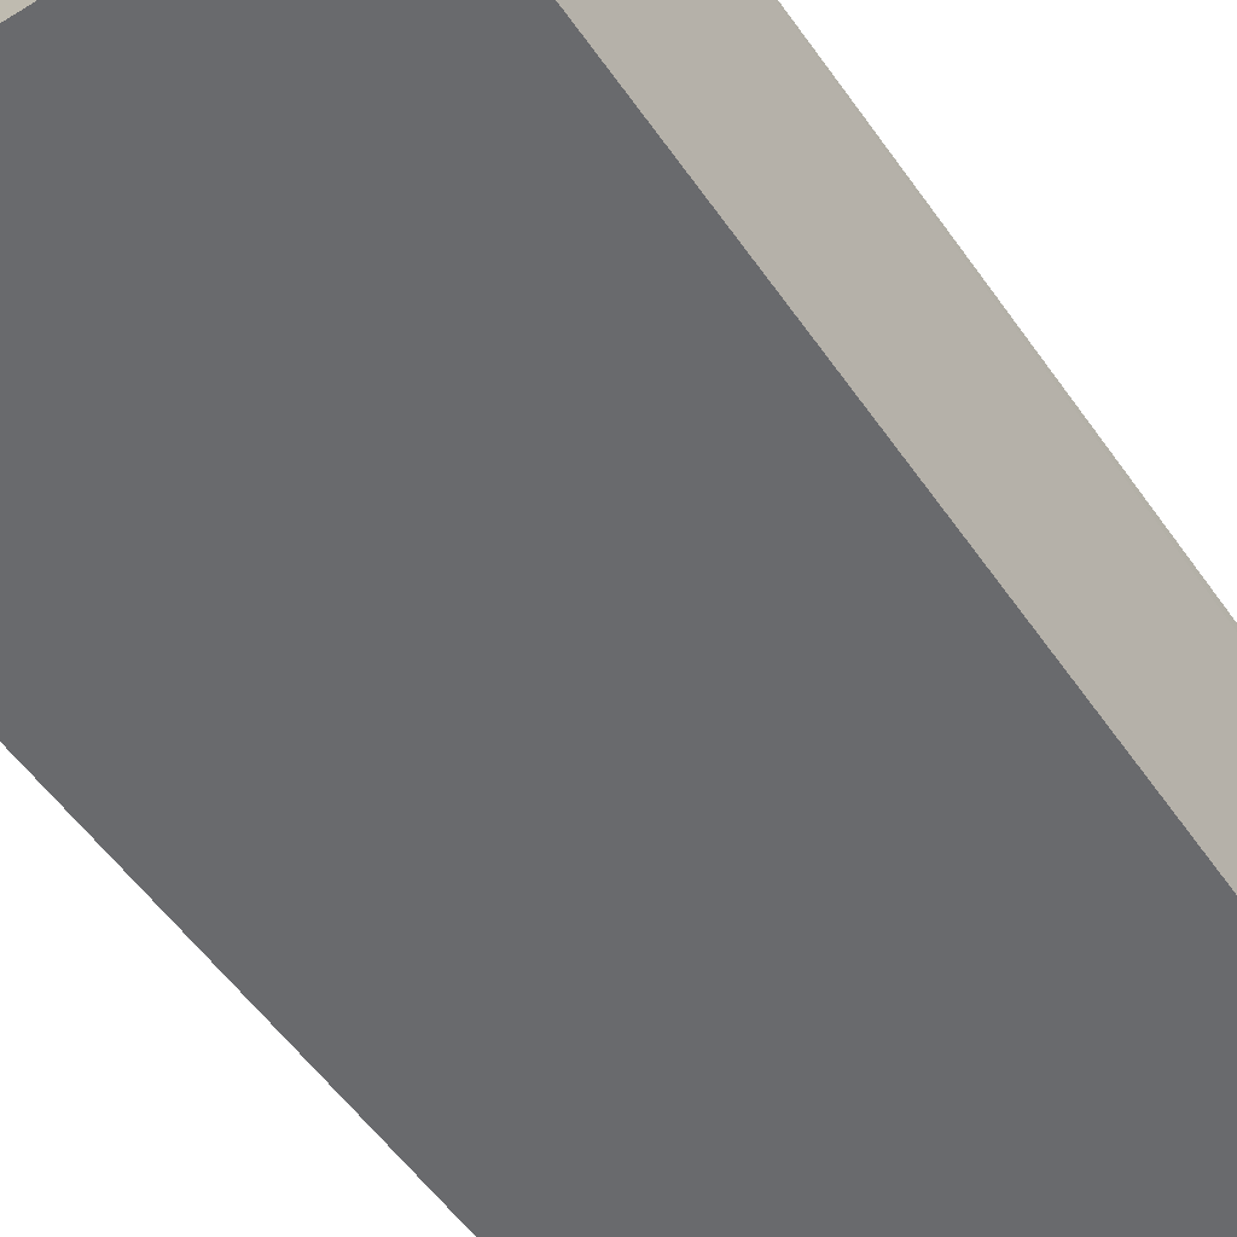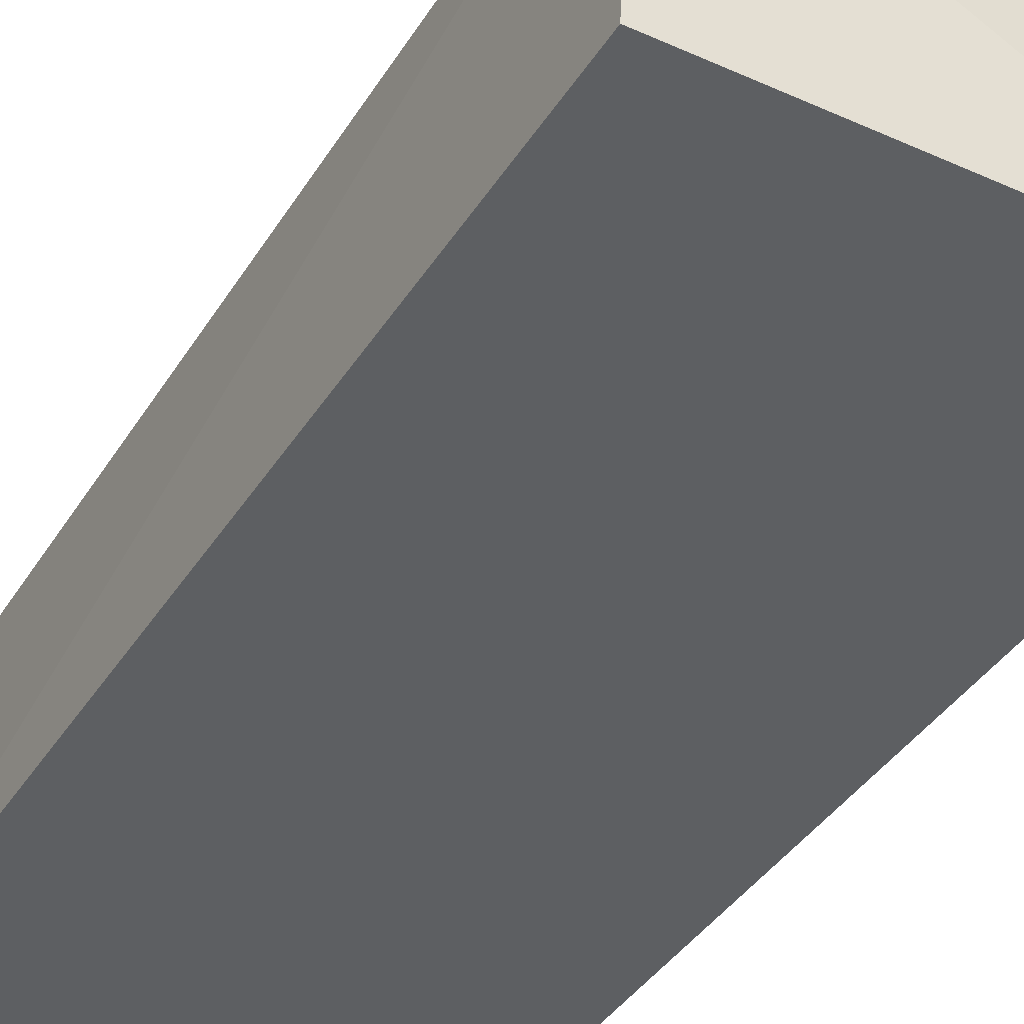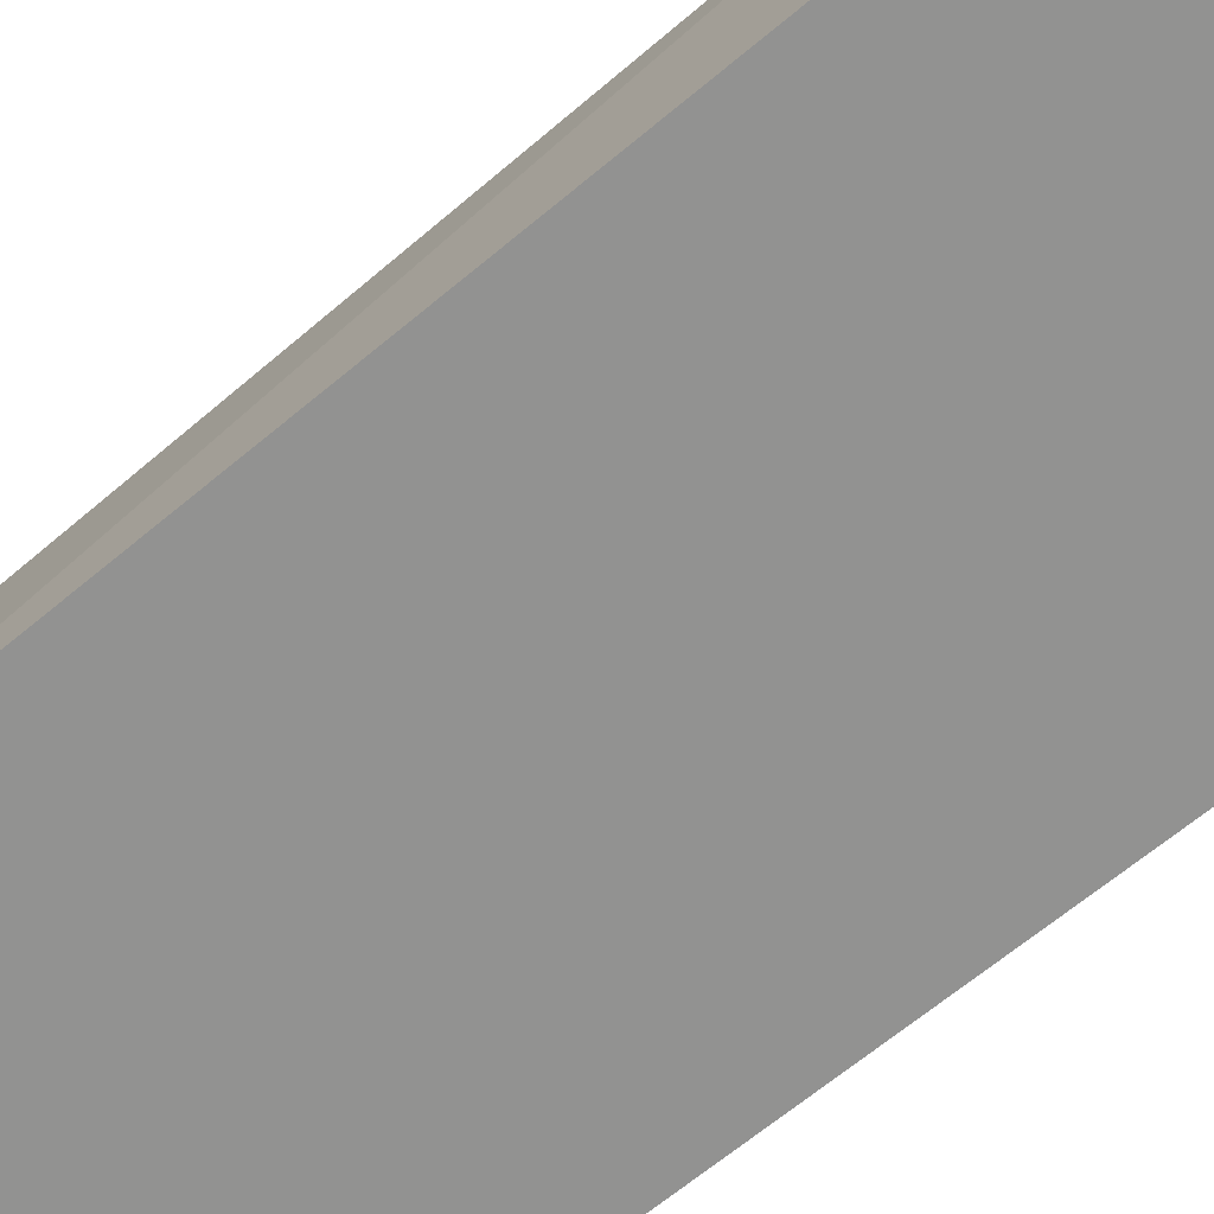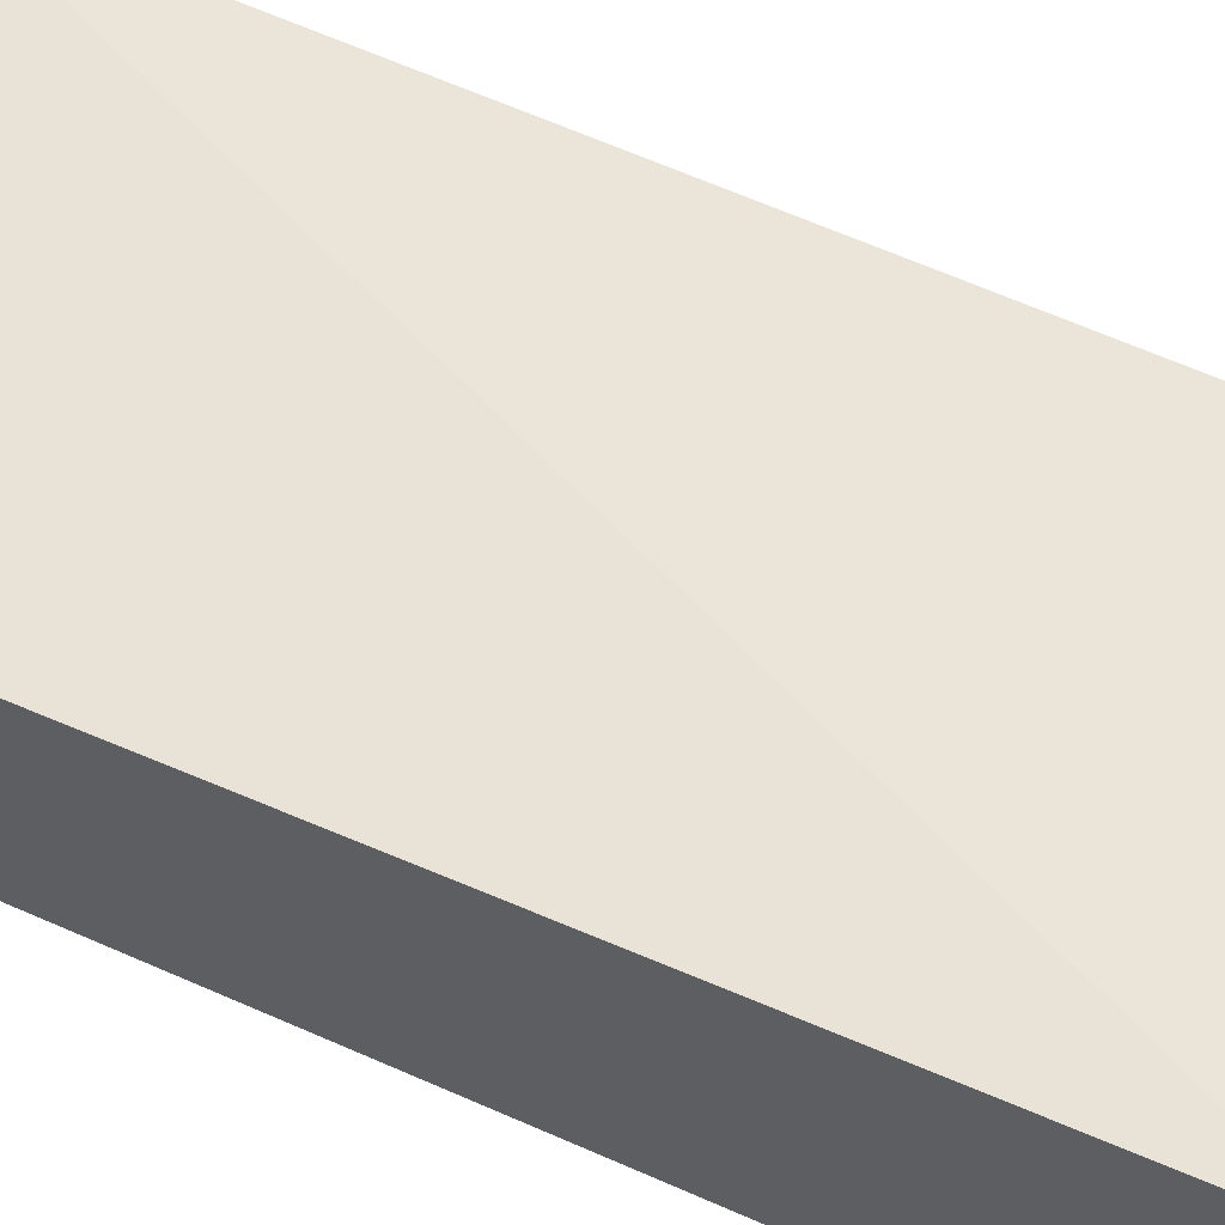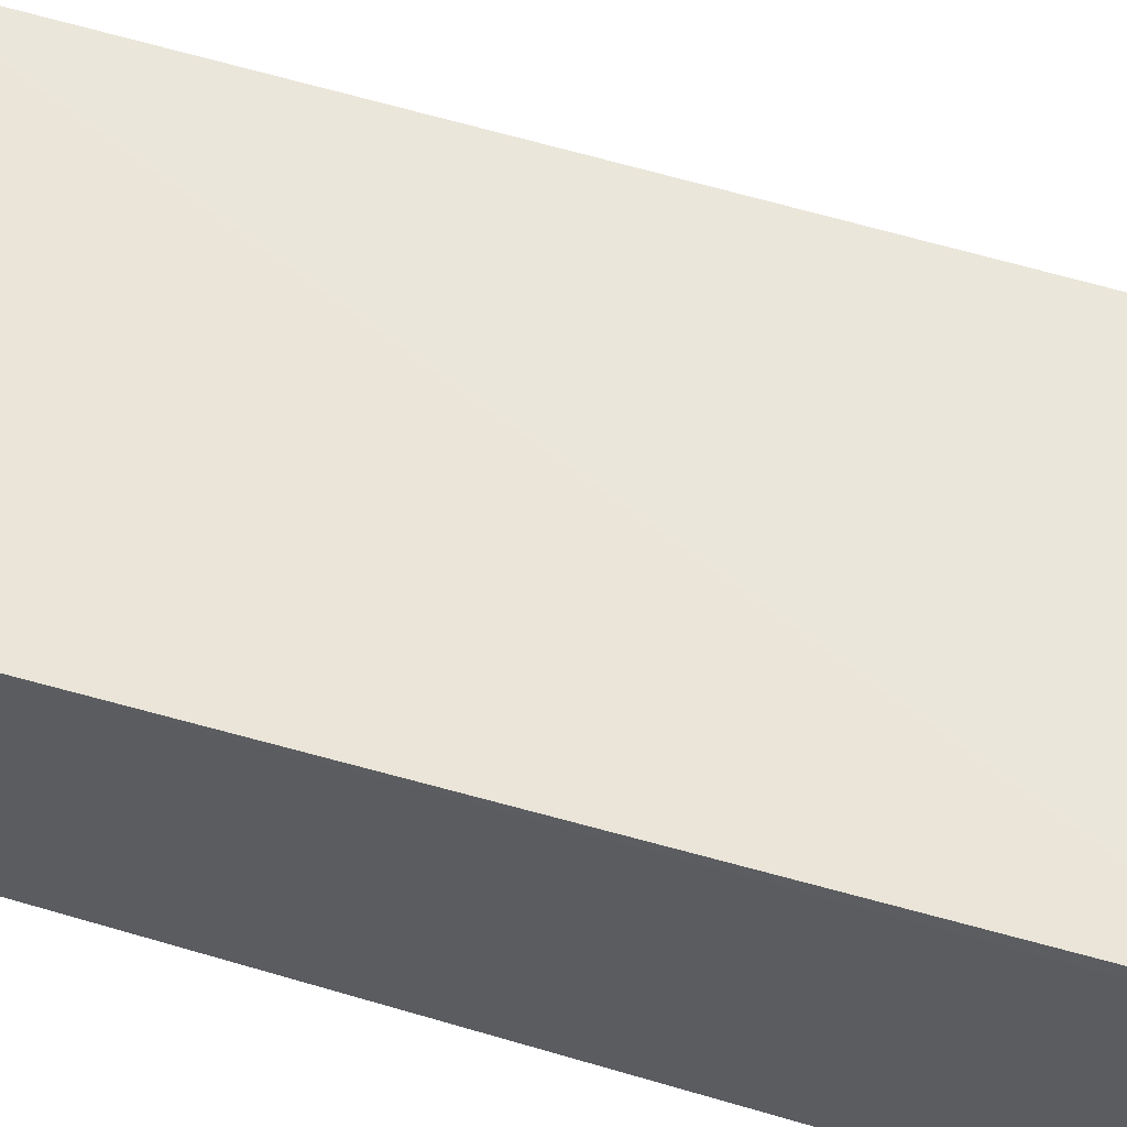
<metadata>
{"format":"obj","ext":"obj","renderer":"f3d","projection":"perspective","resolution":1024,"background":"white","views":[{"elev":-53.0,"azim":-146.4,"up":"+Z"},{"elev":-39.5,"azim":150.8,"up":"+Z"},{"elev":-66.2,"azim":130.0,"up":"+Z"},{"elev":63.2,"azim":-66.0,"up":"+Z"},{"elev":59.5,"azim":-73.0,"up":"+Z"}]}
</metadata>
<code>
v 0.1856 -0.1439 0.01598
v 0.1914 -0.1439 -0.02216
v 0.1914 -0.007576 -0.02216
v 0.1307 -0.01344 0.01611
v 0.1308 -0.1439 -0.02216
v 0.1871 -0.01212 0.01541
v 0.1307 -0.1446 0.0175
v 0.1308 -0.007576 -0.02216
v 0.1308 -0.1396 0.01949
f 5 3 2
f 6 1 2
f 6 2 3
f 7 5 2
f 7 2 1
f 7 4 5
f 8 5 4
f 8 3 5
f 8 6 3
f 8 4 6
f 9 6 4
f 9 4 7
f 9 7 1
f 9 1 6

</code>
